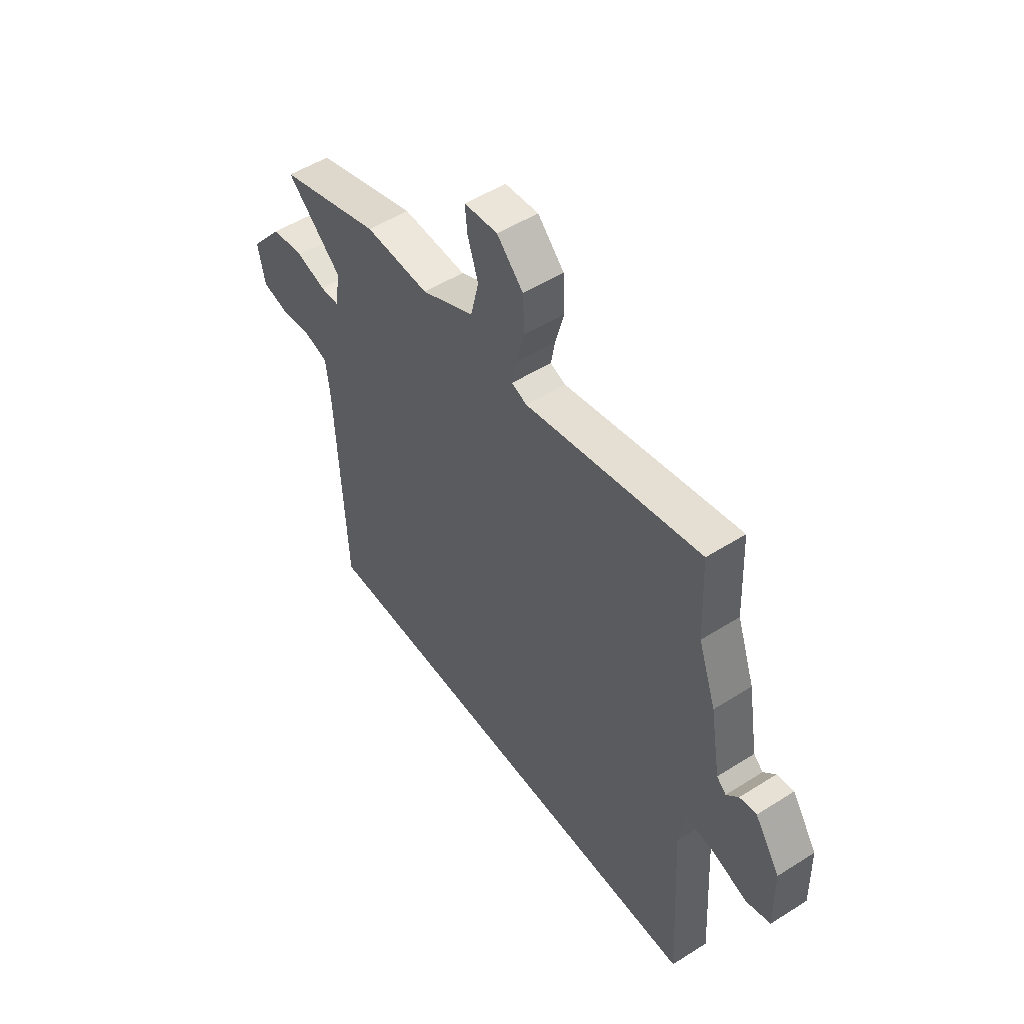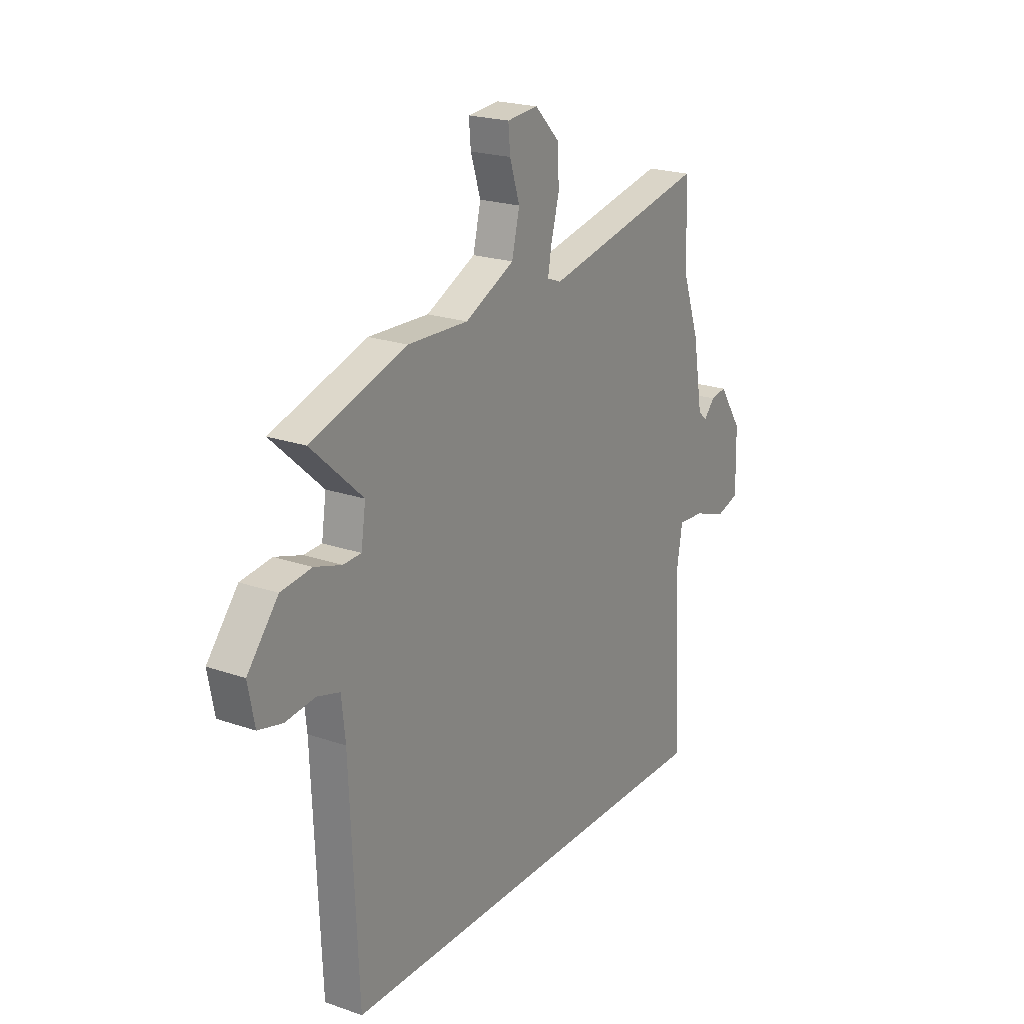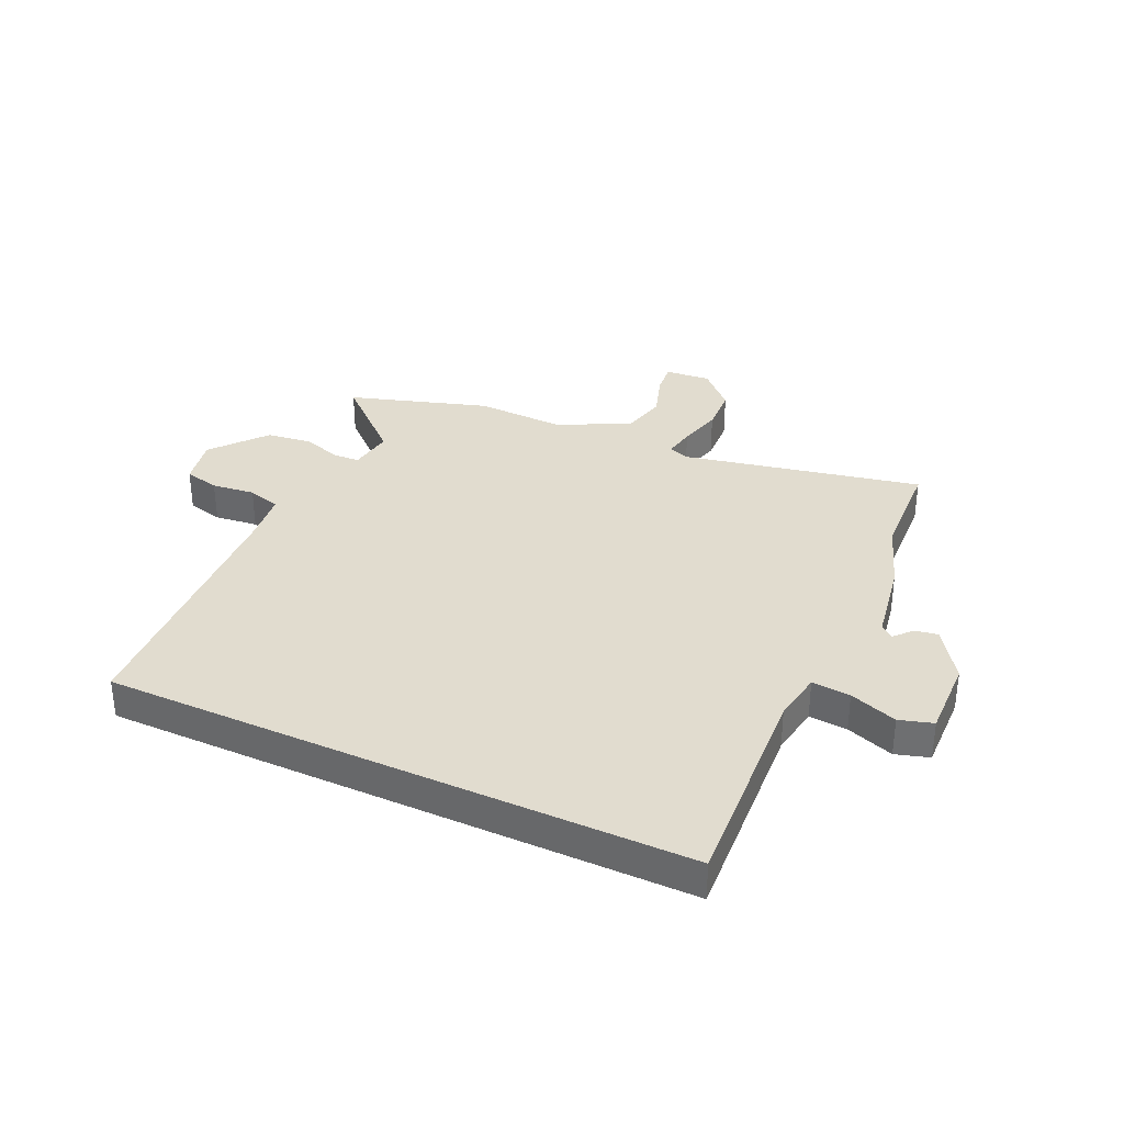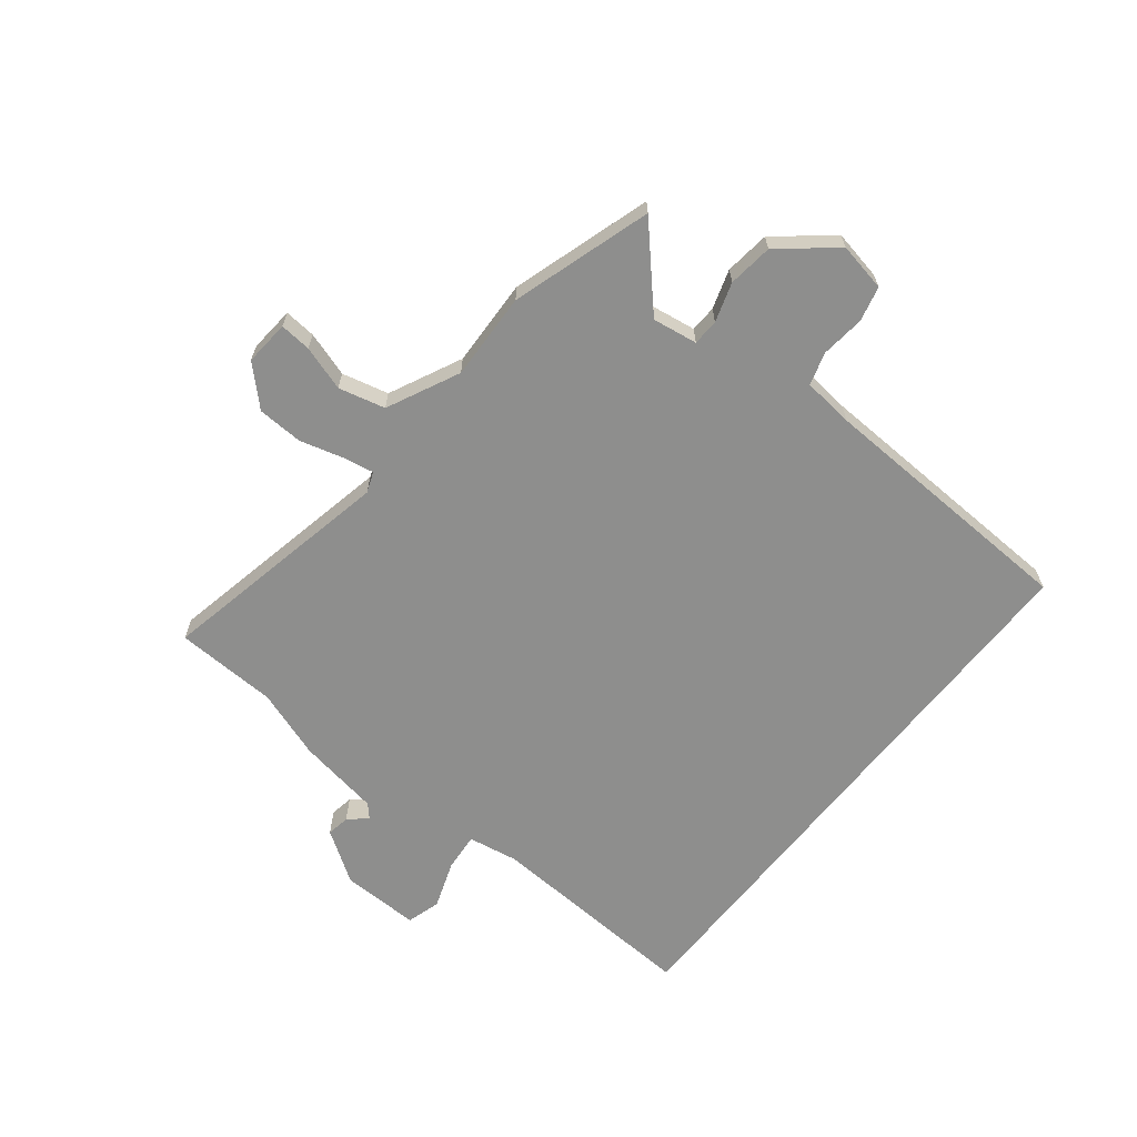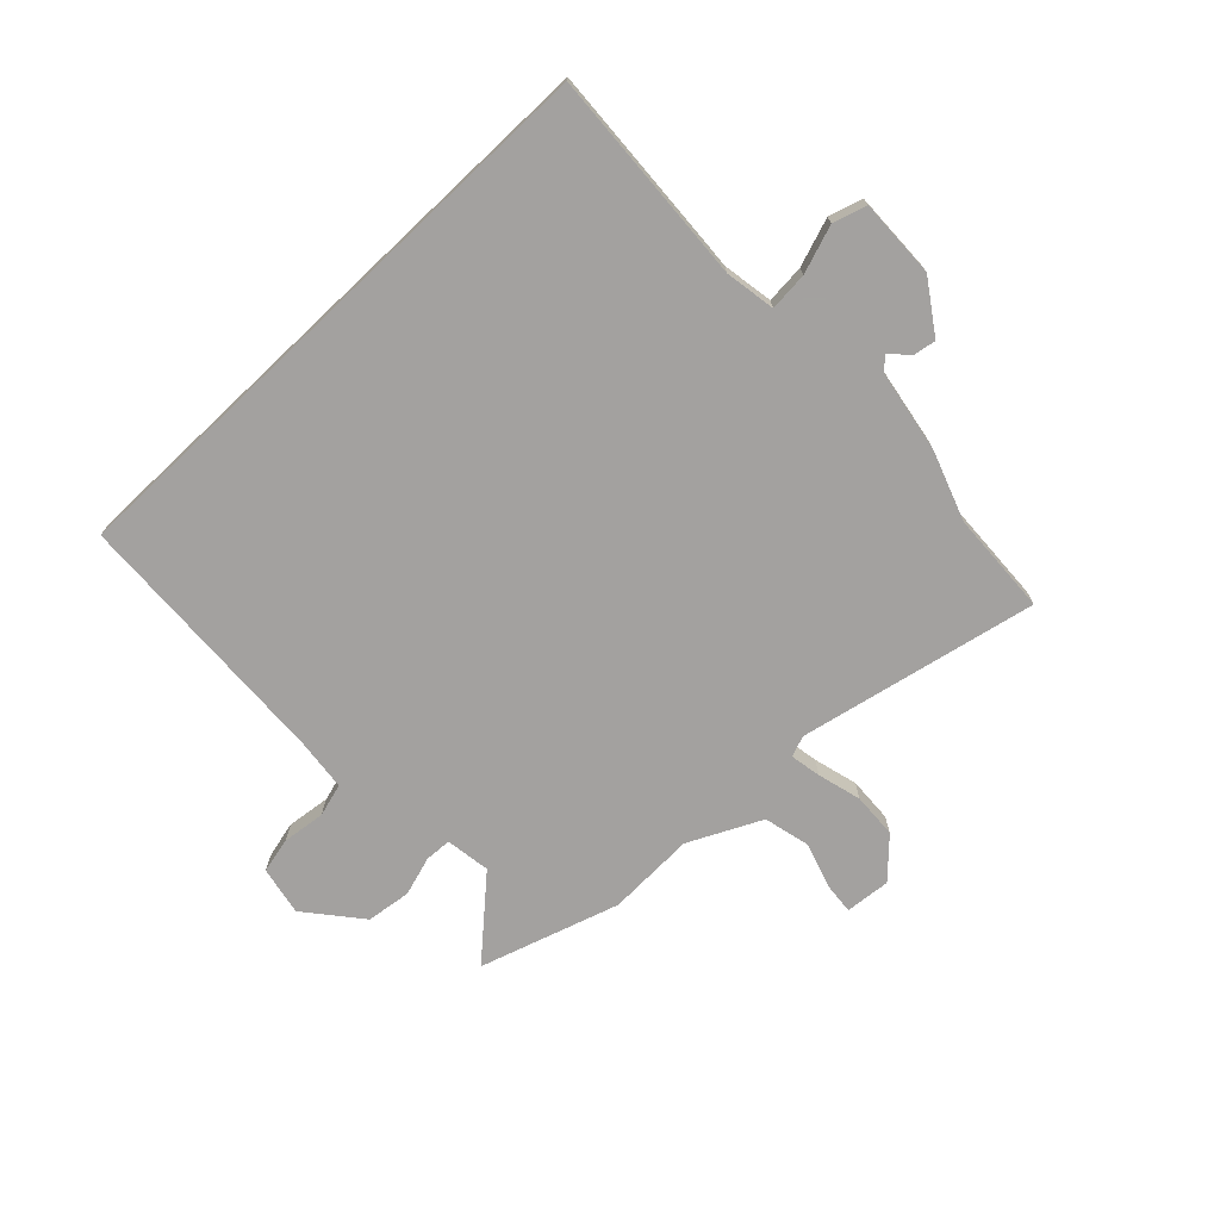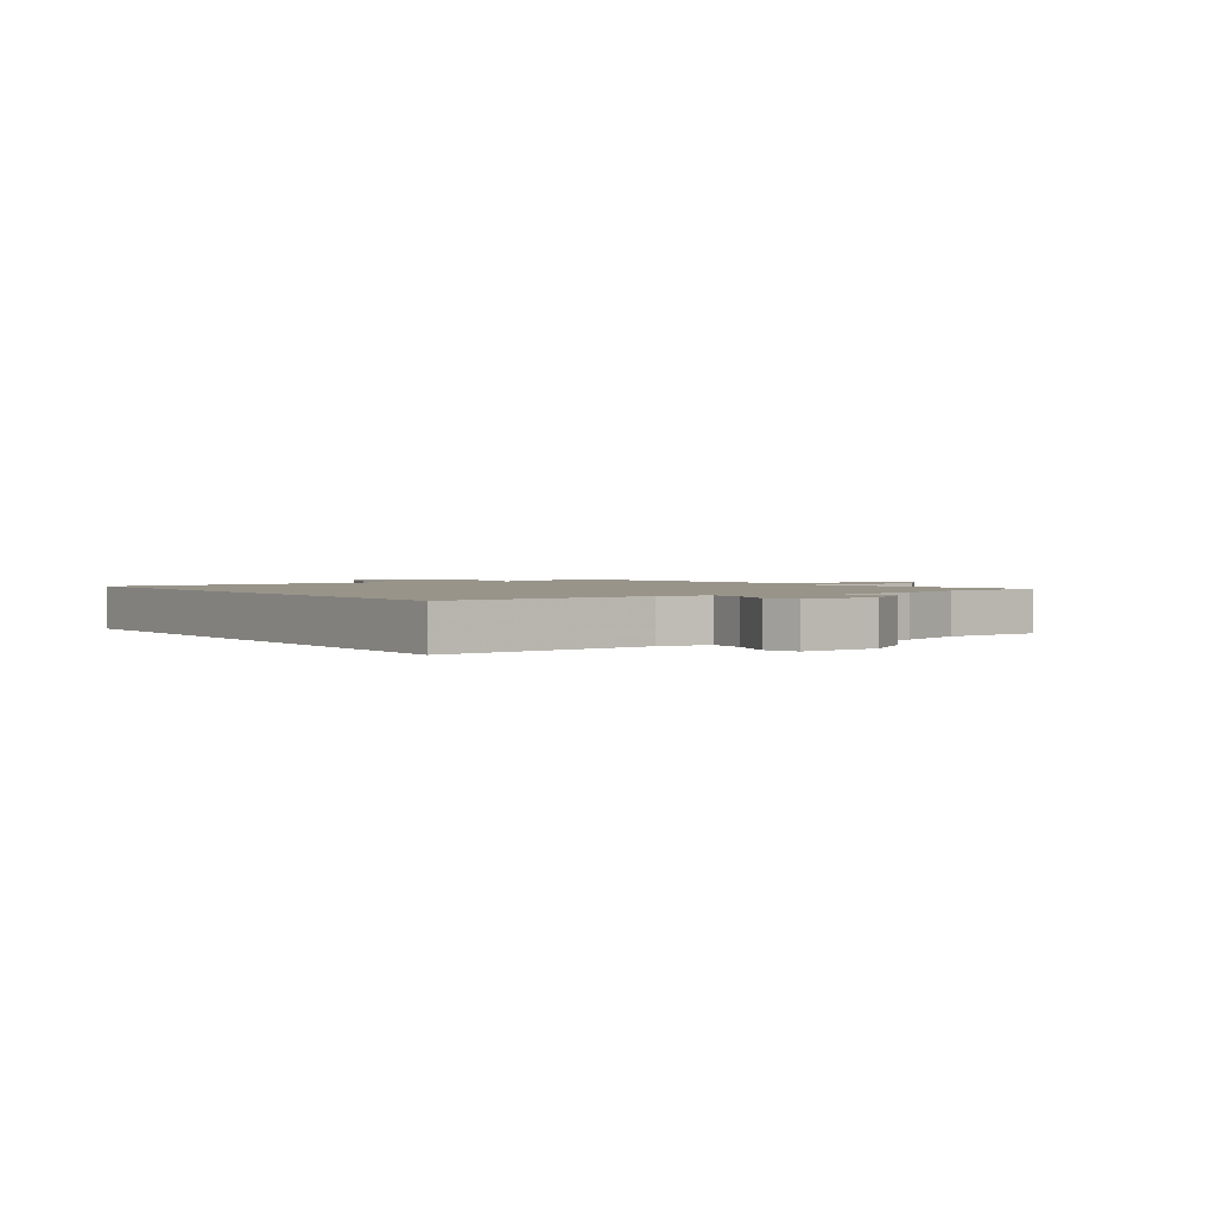
<metadata>
{"format":"obj","ext":"obj","renderer":"f3d","projection":"perspective","resolution":1024,"background":"white","views":[{"elev":51.5,"azim":-124.5,"up":"+Z"},{"elev":21.5,"azim":121.7,"up":"+Z"},{"elev":34.4,"azim":-155.3,"up":"+Y"},{"elev":-64.8,"azim":51.7,"up":"+Y"},{"elev":-72.3,"azim":-136.5,"up":"+Y"},{"elev":1.8,"azim":-125.0,"up":"+Y"}]}
</metadata>
<code>
v 0.36 0.07 0.544
v 0.609 0.07 0.466
v 0.475 0.07 0.344
v 0.487 0.07 0.264
v 0.534 0.07 0.262
v 0.604 0.07 0.284
v 0.684 0.07 0.274
v 0.764 0.07 0.177
v 0.747 0.07 0.09
v 0.684 0.07 0.075
v 0.607 0.07 0.084
v 0.548 0.07 0.067
v 0.538 0.07 -0.024
v 0.517 0.07 -0.5
v -0.521 0.07 -0.5
v -0.499 0.07 -0.118
v -0.514 0.07 -0.028
v -0.583 0.07 -0.034
v -0.668 0.07 -0.064
v -0.728 0.07 -0.046
v -0.725 0.07 0.094
v -0.664 0.07 0.185
v -0.623 0.07 0.178
v -0.594 0.07 0.146
v -0.571 0.07 0.167
v -0.546 0.07 0.315
v -0.503 0.07 0.438
v -0.495 0.07 0.621
v -0.07 0.07 0.533
v -0.033 0.07 0.547
v -0.043 0.07 0.602
v -0.064 0.07 0.68
v -0.06 0.07 0.761
v 0.004 0.07 0.826
v 0.085 0.07 0.819
v 0.08 0.07 0.763
v 0.054 0.07 0.683
v 0.074 0.07 0.6
v 0.203 0.07 0.538
v 0.36 0 0.544
v 0.609 0 0.466
v 0.475 0 0.344
v 0.487 0 0.264
v 0.534 0 0.262
v 0.604 0 0.284
v 0.684 0 0.274
v 0.764 0 0.177
v 0.747 0 0.09
v 0.684 0 0.075
v 0.607 0 0.084
v 0.548 0 0.067
v 0.538 0 -0.024
v 0.517 0 -0.5
v -0.521 0 -0.5
v -0.499 0 -0.118
v -0.514 0 -0.028
v -0.583 0 -0.034
v -0.668 0 -0.064
v -0.728 0 -0.046
v -0.725 0 0.094
v -0.664 0 0.185
v -0.623 0 0.178
v -0.594 0 0.146
v -0.571 0 0.167
v -0.546 0 0.315
v -0.503 0 0.438
v -0.495 0 0.621
v -0.07 0 0.533
v -0.033 0 0.547
v -0.043 0 0.602
v -0.064 0 0.68
v -0.06 0 0.761
v 0.004 0 0.826
v 0.085 0 0.819
v 0.08 0 0.763
v 0.054 0 0.683
v 0.074 0 0.6
v 0.203 0 0.538
f 34 35 36 37
f 34 37 38
f 31 32 33 34
f 30 31 34 38
f 27 28 29
f 25 26 27 29
f 24 25 29 30
f 21 22 23 24
f 19 20 21 24
f 18 19 24 30
f 17 18 30 38
f 13 14 15 16
f 12 13 16 17
f 11 12 17 38
f 5 6 7 8
f 4 5 8 9
f 39 1 2 3
f 39 3 4
f 38 39 4
f 11 38 4
f 4 9 10 11
f 76 75 74 73
f 77 76 73
f 73 72 71 70
f 77 73 70 69
f 68 67 66
f 68 66 65 64
f 69 68 64 63
f 63 62 61 60
f 63 60 59 58
f 69 63 58 57
f 77 69 57 56
f 55 54 53 52
f 56 55 52 51
f 77 56 51 50
f 47 46 45 44
f 48 47 44 43
f 42 41 40 78
f 43 42 78
f 43 78 77
f 43 77 50
f 50 49 48 43
f 1 40 41 2
f 2 41 42 3
f 3 42 43 4
f 4 43 44 5
f 5 44 45 6
f 6 45 46 7
f 7 46 47 8
f 8 47 48 9
f 9 48 49 10
f 10 49 50 11
f 11 50 51 12
f 12 51 52 13
f 13 52 53 14
f 14 53 54 15
f 15 54 55 16
f 16 55 56 17
f 17 56 57 18
f 18 57 58 19
f 19 58 59 20
f 20 59 60 21
f 21 60 61 22
f 22 61 62 23
f 23 62 63 24
f 24 63 64 25
f 25 64 65 26
f 26 65 66 27
f 27 66 67 28
f 28 67 68 29
f 29 68 69 30
f 30 69 70 31
f 31 70 71 32
f 32 71 72 33
f 33 72 73 34
f 34 73 74 35
f 35 74 75 36
f 36 75 76 37
f 37 76 77 38
f 38 77 78 39
f 39 78 40 1

</code>
